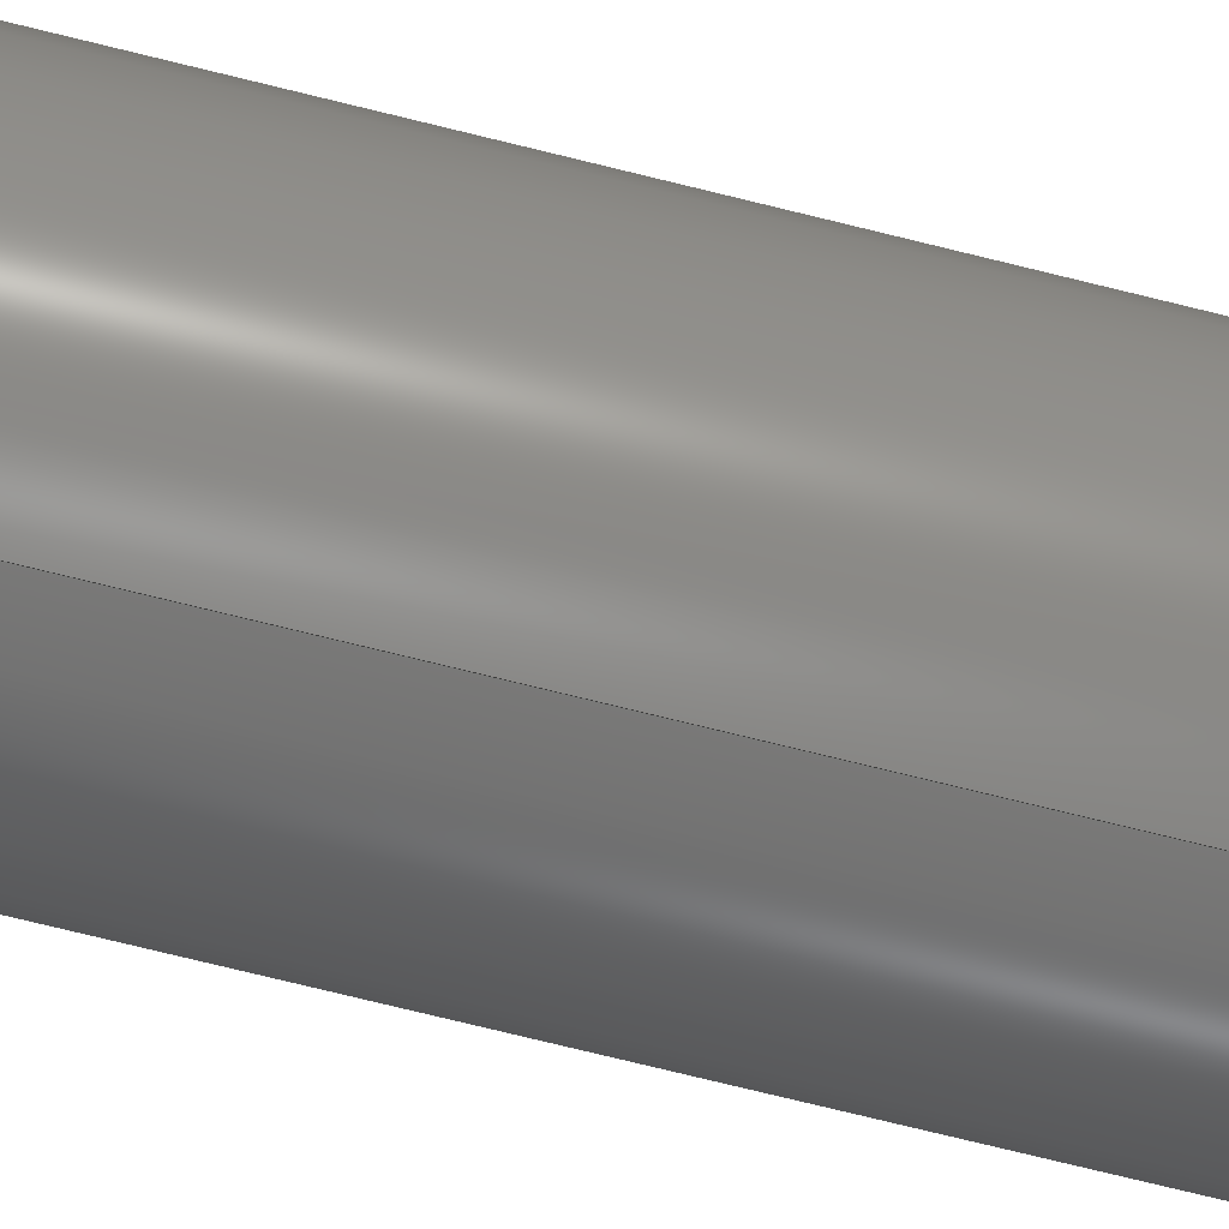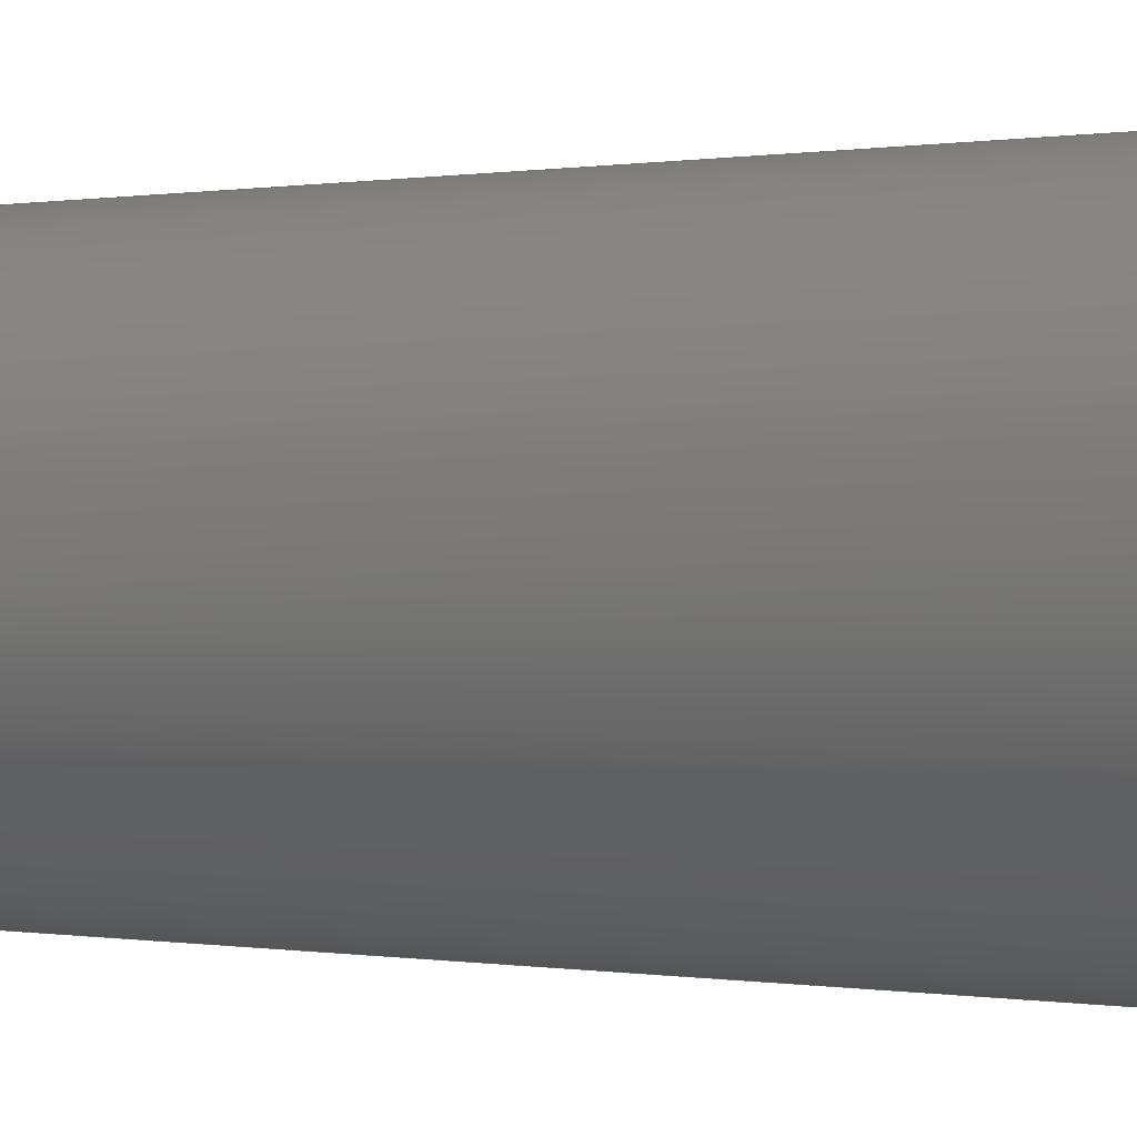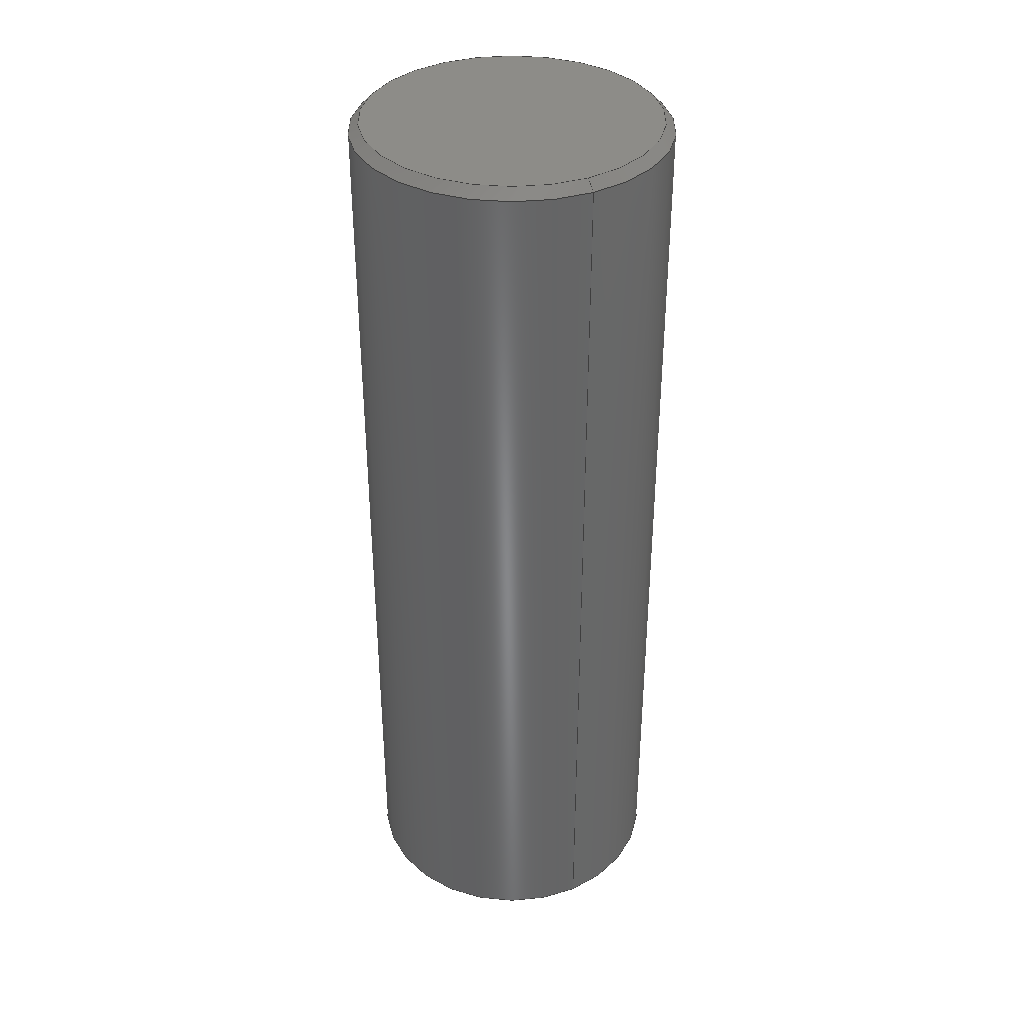
<metadata>
{"format":"step","ext":"step","renderer":"f3d","projection":"perspective","resolution":1024,"background":"white","views":[{"elev":-78.8,"azim":76.4,"up":"+Z"},{"elev":0.1,"azim":130.3,"up":"+Z"},{"elev":36.7,"azim":152.3,"up":"+Y"}]}
</metadata>
<code>
ISO-10303-21;
DATA;
#1 = VERTEX_POINT ( 'NONE', #8 ) ;
#2 = DATE_AND_TIME ( #253, #139 ) ;
#3 = ORIENTED_EDGE ( 'NONE', *, *, #147, .F. ) ;
#4 = VECTOR ( 'NONE', #257, 1000 ) ;
#5 = EDGE_LOOP ( 'NONE', ( #193, #69, #7, #272 ) ) ;
#6 = LINE ( 'NONE', #22, #113 ) ;
#7 = ORIENTED_EDGE ( 'NONE', *, *, #218, .T. ) ;
#8 = CARTESIAN_POINT ( 'NONE',  ( 2.449e-16, -5.875, 2 ) ) ;
#9 = DIRECTION ( 'NONE',  ( 0, 1, 0 ) ) ;
#10 = DIRECTION ( 'NONE',  ( 0, 0, 1 ) ) ;
#11 = AXIS2_PLACEMENT_3D ( 'NONE', #144, #248, #52 ) ;
#12 = CARTESIAN_POINT ( 'NONE',  ( 0, 5.875, 0 ) ) ;
#13 = CARTESIAN_POINT ( 'NONE',  ( 0, -6, 0 ) ) ;
#14 = FACE_OUTER_BOUND ( 'NONE', #85, .T. ) ;
#15 = CC_DESIGN_PERSON_AND_ORGANIZATION_ASSIGNMENT ( #187, #250, ( #34 ) ) ;
#16 = COORDINATED_UNIVERSAL_TIME_OFFSET ( 1, 0, .AHEAD. ) ;
#17 = COORDINATED_UNIVERSAL_TIME_OFFSET ( 1, 0, .AHEAD. ) ;
#18 = MECHANICAL_CONTEXT ( 'NONE', #210, 'mechanical' ) ;
#19 = COORDINATED_UNIVERSAL_TIME_OFFSET ( 1, 0, .AHEAD. ) ;
#20 = VECTOR ( 'NONE', #183, 1000 ) ;
#21 = ADVANCED_FACE ( 'NONE', ( #180 ), #207, .T. ) ;
#22 = CARTESIAN_POINT ( 'NONE',  ( 2.296e-16, 6, 1.875 ) ) ;
#23 = CARTESIAN_POINT ( 'NONE',  ( 0, -5.875, 0 ) ) ;
#24 = CARTESIAN_POINT ( 'NONE',  ( 0, 6, 0 ) ) ;
#25 = EDGE_CURVE ( 'NONE', #236, #170, #72, .T. ) ;
#26 = EDGE_LOOP ( 'NONE', ( #157, #196 ) ) ;
#27 = APPLICATION_CONTEXT ( 'configuration controlled 3d designs of mechanical parts and assemblies' ) ;
#28 = ORIENTED_EDGE ( 'NONE', *, *, #39, .T. ) ;
#29 =( GEOMETRIC_REPRESENTATION_CONTEXT ( 3 ) GLOBAL_UNCERTAINTY_ASSIGNED_CONTEXT ( ( #118 ) ) GLOBAL_UNIT_ASSIGNED_CONTEXT ( ( #143, #122, #31 ) ) REPRESENTATION_CONTEXT ( 'NONE', 'WORKASPACE' ) );
#30 = CARTESIAN_POINT ( 'NONE',  ( 0, -6, 1.875 ) ) ;
#31 =( NAMED_UNIT ( * ) SI_UNIT ( $, .STERADIAN. ) SOLID_ANGLE_UNIT ( ) );
#32 = CIRCLE ( 'NONE', #231, 1.875 ) ;
#33 = DIRECTION ( 'NONE',  ( -0, -1, -0 ) ) ;
#34 = PRODUCT_DEFINITION_FORMATION_WITH_SPECIFIED_SOURCE ( 'ANY', '', #128, .NOT_KNOWN. ) ;
#35 = PLANE ( 'NONE',  #110 ) ;
#36 = ADVANCED_FACE ( 'NONE', ( #221 ), #151, .T. ) ;
#37 = COORDINATED_UNIVERSAL_TIME_OFFSET ( 1, 0, .AHEAD. ) ;
#38 = PERSON_AND_ORGANIZATION ( #90, #220 ) ;
#39 = EDGE_CURVE ( 'NONE', #112, #41, #6, .T. ) ;
#40 = PERSON_AND_ORGANIZATION ( #90, #220 ) ;
#41 = VERTEX_POINT ( 'NONE', #152 ) ;
#42 = PERSON_AND_ORGANIZATION_ROLE ( 'design_supplier' ) ;
#43 = ORIENTED_EDGE ( 'NONE', *, *, #200, .T. ) ;
#44 = DIRECTION ( 'NONE',  ( -0, -1, -0 ) ) ;
#45 = CARTESIAN_POINT ( 'NONE',  ( 2.373e-16, -6, -1.875 ) ) ;
#46 = VECTOR ( 'NONE', #219, 1000 ) ;
#47 = CC_DESIGN_PERSON_AND_ORGANIZATION_ASSIGNMENT ( #269, #150, ( #128 ) ) ;
#48 = LOCAL_TIME ( 17, 25, 46, #19 ) ;
#49 = DIRECTION ( 'NONE',  ( 0, 0, -1 ) ) ;
#50 = ORIENTED_EDGE ( 'NONE', *, *, #141, .T. ) ;
#51 = VERTEX_POINT ( 'NONE', #45 ) ;
#52 = DIRECTION ( 'NONE',  ( 0, 0, 1 ) ) ;
#53 = AXIS2_PLACEMENT_3D ( 'NONE', #12, #74, #125 ) ;
#54 = DIRECTION ( 'NONE',  ( -0, -1, -0 ) ) ;
#55 = CARTESIAN_POINT ( 'NONE',  ( 0, 5.875, -2 ) ) ;
#56 = CIRCLE ( 'NONE', #243, 2 ) ;
#57 = CARTESIAN_POINT ( 'NONE',  ( 0, -5.875, -2 ) ) ;
#58 = PERSON_AND_ORGANIZATION ( #90, #220 ) ;
#59 = EDGE_CURVE ( 'NONE', #41, #1, #134, .T. ) ;
#60 = AXIS2_PLACEMENT_3D ( 'NONE', #185, #265, #99 ) ;
#61 = CALENDAR_DATE ( 2022, 15, 2 ) ;
#62 = ORIENTED_EDGE ( 'NONE', *, *, #25, .F. ) ;
#63 = DIRECTION ( 'NONE',  ( 0, 0, 1 ) ) ;
#64 = APPROVAL ( #165, 'UNSPECIFIED' ) ;
#65 = CC_DESIGN_APPROVAL ( #274, ( #117 ) ) ;
#66 = ORIENTED_EDGE ( 'NONE', *, *, #189, .T. ) ;
#67 = EDGE_LOOP ( 'NONE', ( #263, #50, #240, #97 ) ) ;
#68 = EDGE_CURVE ( 'NONE', #1, #170, #238, .T. ) ;
#69 = ORIENTED_EDGE ( 'NONE', *, *, #172, .F. ) ;
#70 = VECTOR ( 'NONE', #264, 1000 ) ;
#71 = DIRECTION ( 'NONE',  ( -0, 1, -0 ) ) ;
#72 = LINE ( 'NONE', #173, #4 ) ;
#73 = ADVANCED_FACE ( 'NONE', ( #199 ), #94, .T. ) ;
#74 = DIRECTION ( 'NONE',  ( 0, -1, 0 ) ) ;
#75 = AXIS2_PLACEMENT_3D ( 'NONE', #159, #9, #100 ) ;
#76 = DIRECTION ( 'NONE',  ( 0, -0, 1 ) ) ;
#77 = CARTESIAN_POINT ( 'NONE',  ( 2.449e-16, -5.875, -2 ) ) ;
#78 = DESIGN_CONTEXT ( 'detailed design', #27, 'design' ) ;
#79 = DIRECTION ( 'NONE',  ( 0, 1, 0 ) ) ;
#80 = SHAPE_DEFINITION_REPRESENTATION ( #156, #255 ) ;
#81 = APPROVAL_STATUS ( 'not_yet_approved' ) ;
#82 = ADVANCED_FACE ( 'NONE', ( #136 ), #247, .T. ) ;
#83 = PERSON_AND_ORGANIZATION ( #90, #220 ) ;
#84 = AXIS2_PLACEMENT_3D ( 'NONE', #23, #95, #114 ) ;
#85 = EDGE_LOOP ( 'NONE', ( #223, #43 ) ) ;
#86 = CC_DESIGN_APPROVAL ( #64, ( #34 ) ) ;
#87 = CARTESIAN_POINT ( 'NONE',  ( 0, 0, 0 ) ) ;
#88 = ORIENTED_EDGE ( 'NONE', *, *, #59, .F. ) ;
#89 = APPROVAL_STATUS ( 'not_yet_approved' ) ;
#90 = PERSON ( 'UNSPECIFIED', 'UNSPECIFIED', 'UNSPECIFIED', ('UNSPECIFIED'), ('UNSPECIFIED'), ('UNSPECIFIED') ) ;
#91 = DIRECTION ( 'NONE',  ( 0, 0, -1 ) ) ;
#92 = CLOSED_SHELL ( 'NONE', ( #21, #184, #73, #36, #262, #121, #252, #82 ) ) ;
#93 = ORIENTED_EDGE ( 'NONE', *, *, #218, .F. ) ;
#94 = CYLINDRICAL_SURFACE ( 'NONE', #160, 2 ) ;
#95 = DIRECTION ( 'NONE',  ( -0, 1, -0 ) ) ;
#96 = CIRCLE ( 'NONE', #266, 1.875 ) ;
#97 = ORIENTED_EDGE ( 'NONE', *, *, #189, .F. ) ;
#98 = APPROVAL ( #81, 'UNSPECIFIED' ) ;
#99 = DIRECTION ( 'NONE',  ( 0, -0, 1 ) ) ;
#100 = DIRECTION ( 'NONE',  ( 0, 0, 1 ) ) ;
#101 = AXIS2_PLACEMENT_3D ( 'NONE', #87, #63, #188 ) ;
#102 = EDGE_CURVE ( 'NONE', #170, #1, #56, .T. ) ;
#103 = DIRECTION ( 'NONE',  ( 0, 0.7071, 0.7071 ) ) ;
#104 = PLANE ( 'NONE',  #60 ) ;
#105 = DATE_TIME_ROLE ( 'creation_date' ) ;
#106 = AXIS2_PLACEMENT_3D ( 'NONE', #209, #181, #140 ) ;
#107 = APPROVAL_ROLE ( '' ) ;
#108 = APPLICATION_PROTOCOL_DEFINITION ( 'international standard', 'config_control_design', 1994, #210 ) ;
#109 = ORIENTED_EDGE ( 'NONE', *, *, #102, .T. ) ;
#110 = AXIS2_PLACEMENT_3D ( 'NONE', #228, #79, #76 ) ;
#111 = CALENDAR_DATE ( 2022, 15, 2 ) ;
#112 = VERTEX_POINT ( 'NONE', #267 ) ;
#113 = VECTOR ( 'NONE', #237, 1000 ) ;
#114 = DIRECTION ( 'NONE',  ( 0, 0, 1 ) ) ;
#115 = DIRECTION ( 'NONE',  ( 0, -1, 0 ) ) ;
#116 = ORIENTED_EDGE ( 'NONE', *, *, #200, .F. ) ;
#117 = PRODUCT_DEFINITION ( 'UNKNOWN', '', #34, #78 ) ;
#118 = UNCERTAINTY_MEASURE_WITH_UNIT (LENGTH_MEASURE( 1e-05 ), #143, 'distance_accuracy_value', 'NONE');
#119 = LINE ( 'NONE', #205, #20 ) ;
#120 = DIRECTION ( 'NONE',  ( 0, 0, 1 ) ) ;
#121 = ADVANCED_FACE ( 'NONE', ( #245 ), #35, .F. ) ;
#122 =( NAMED_UNIT ( * ) PLANE_ANGLE_UNIT ( ) SI_UNIT ( $, .RADIAN. ) );
#123 = DIRECTION ( 'NONE',  ( 0, 0, 1 ) ) ;
#124 = VECTOR ( 'NONE', #103, 1000 ) ;
#125 = DIRECTION ( 'NONE',  ( 0, 0, 1 ) ) ;
#126 = PERSON_AND_ORGANIZATION_ROLE ( 'classification_officer' ) ;
#127 = APPROVAL_DATE_TIME ( #214, #274 ) ;
#128 = PRODUCT ( '13-017714', '13-017714', '', ( #18 ) ) ;
#129 = APPROVAL_DATE_TIME ( #215, #98 ) ;
#130 = CALENDAR_DATE ( 2022, 15, 2 ) ;
#131 = DATE_AND_TIME ( #61, #48 ) ;
#132 = AXIS2_PLACEMENT_3D ( 'NONE', #138, #258, #91 ) ;
#133 = DIRECTION ( 'NONE',  ( 0, 0, -1 ) ) ;
#134 = LINE ( 'NONE', #153, #46 ) ;
#135 = APPROVAL_PERSON_ORGANIZATION ( #40, #64, #107 ) ;
#136 = FACE_OUTER_BOUND ( 'NONE', #5, .T. ) ;
#137 = VERTEX_POINT ( 'NONE', #208 ) ;
#138 = CARTESIAN_POINT ( 'NONE',  ( 0, 6, 0 ) ) ;
#139 = LOCAL_TIME ( 17, 25, 46, #270 ) ;
#140 = DIRECTION ( 'NONE',  ( 0, 0, 1 ) ) ;
#141 = EDGE_CURVE ( 'NONE', #51, #170, #229, .T. ) ;
#142 = DIRECTION ( 'NONE',  ( 0, 0, 1 ) ) ;
#143 =( LENGTH_UNIT ( ) NAMED_UNIT ( * ) SI_UNIT ( .MILLI., .METRE. ) );
#144 = CARTESIAN_POINT ( 'NONE',  ( 0, 6, 0 ) ) ;
#145 = EDGE_CURVE ( 'NONE', #222, #51, #96, .T. ) ;
#146 = PERSON_AND_ORGANIZATION ( #90, #220 ) ;
#147 = EDGE_CURVE ( 'NONE', #236, #41, #273, .T. ) ;
#148 = DATE_TIME_ROLE ( 'classification_date' ) ;
#149 = APPROVAL_ROLE ( '' ) ;
#150 = PERSON_AND_ORGANIZATION_ROLE ( 'design_owner' ) ;
#151 = CYLINDRICAL_SURFACE ( 'NONE', #155, 2 ) ;
#152 = CARTESIAN_POINT ( 'NONE',  ( 2.449e-16, 5.875, 2 ) ) ;
#153 = CARTESIAN_POINT ( 'NONE',  ( 2.449e-16, 6, 2 ) ) ;
#154 = AXIS2_PLACEMENT_3D ( 'NONE', #164, #161, #142 ) ;
#155 = AXIS2_PLACEMENT_3D ( 'NONE', #235, #44, #133 ) ;
#156 = PRODUCT_DEFINITION_SHAPE ( 'NONE', 'NONE',  #117 ) ;
#157 = ORIENTED_EDGE ( 'NONE', *, *, #145, .T. ) ;
#158 = ORIENTED_EDGE ( 'NONE', *, *, #145, .F. ) ;
#159 = CARTESIAN_POINT ( 'NONE',  ( 0, 6, 0 ) ) ;
#160 = AXIS2_PLACEMENT_3D ( 'NONE', #176, #259, #49 ) ;
#161 = DIRECTION ( 'NONE',  ( -0, 1, -0 ) ) ;
#162 = CARTESIAN_POINT ( 'NONE',  ( 0, -6, 0 ) ) ;
#163 = CARTESIAN_POINT ( 'NONE',  ( 0, -5.875, 2 ) ) ;
#164 = CARTESIAN_POINT ( 'NONE',  ( 0, -5.875, 0 ) ) ;
#165 = APPROVAL_STATUS ( 'not_yet_approved' ) ;
#166 = CONICAL_SURFACE ( 'NONE', #154, 2, 0.7854 ) ;
#167 = PERSON_AND_ORGANIZATION ( #90, #220 ) ;
#168 = ORIENTED_EDGE ( 'NONE', *, *, #141, .F. ) ;
#169 = APPLICATION_PROTOCOL_DEFINITION ( 'international standard', 'config_control_design', 1994, #27 ) ;
#170 = VERTEX_POINT ( 'NONE', #57 ) ;
#171 = APPROVAL_DATE_TIME ( #131, #64 ) ;
#172 = EDGE_CURVE ( 'NONE', #137, #112, #198, .T. ) ;
#173 = CARTESIAN_POINT ( 'NONE',  ( 0, 6, -2 ) ) ;
#174 = APPROVAL_PERSON_ORGANIZATION ( #58, #98, #149 ) ;
#175 = ORIENTED_EDGE ( 'NONE', *, *, #25, .T. ) ;
#176 = CARTESIAN_POINT ( 'NONE',  ( 0, 6, 0 ) ) ;
#177 = CC_DESIGN_DATE_AND_TIME_ASSIGNMENT ( #212, #105, ( #117 ) ) ;
#178 = DIRECTION ( 'NONE',  ( 0, 0, -1 ) ) ;
#179 = AXIS2_PLACEMENT_3D ( 'NONE', #268, #246, #10 ) ;
#180 = FACE_OUTER_BOUND ( 'NONE', #197, .T. ) ;
#181 = DIRECTION ( 'NONE',  ( -0, 1, -0 ) ) ;
#182 = CONICAL_SURFACE ( 'NONE', #106, 2, 0.7854 ) ;
#183 = DIRECTION ( 'NONE',  ( 0, -0.7071, -0.7071 ) ) ;
#184 = ADVANCED_FACE ( 'NONE', ( #242 ), #166, .T. ) ;
#185 = CARTESIAN_POINT ( 'NONE',  ( 0, 6, 0 ) ) ;
#186 = LOCAL_TIME ( 17, 25, 46, #16 ) ;
#187 = PERSON_AND_ORGANIZATION ( #90, #220 ) ;
#188 = DIRECTION ( 'NONE',  ( 1, 0, 0 ) ) ;
#189 = EDGE_CURVE ( 'NONE', #222, #1, #226, .T. ) ;
#190 = PERSON_AND_ORGANIZATION_ROLE ( 'creator' ) ;
#191 = EDGE_LOOP ( 'NONE', ( #202, #233, #217, #62 ) ) ;
#192 = SECURITY_CLASSIFICATION ( '', '', #271 ) ;
#193 = ORIENTED_EDGE ( 'NONE', *, *, #39, .F. ) ;
#194 = APPROVAL_ROLE ( '' ) ;
#195 = CC_DESIGN_DATE_AND_TIME_ASSIGNMENT ( #2, #148, ( #192 ) ) ;
#196 = ORIENTED_EDGE ( 'NONE', *, *, #216, .T. ) ;
#197 = EDGE_LOOP ( 'NONE', ( #116, #28, #3, #93 ) ) ;
#198 = CIRCLE ( 'NONE', #75, 1.875 ) ;
#199 = FACE_OUTER_BOUND ( 'NONE', #191, .T. ) ;
#200 = EDGE_CURVE ( 'NONE', #112, #137, #256, .T. ) ;
#201 = ORIENTED_EDGE ( 'NONE', *, *, #230, .T. ) ;
#202 = ORIENTED_EDGE ( 'NONE', *, *, #147, .T. ) ;
#203 = FACE_OUTER_BOUND ( 'NONE', #254, .T. ) ;
#204 = PRODUCT_RELATED_PRODUCT_CATEGORY ( 'detail', '', ( #128 ) ) ;
#205 = CARTESIAN_POINT ( 'NONE',  ( 0, 6, -1.875 ) ) ;
#206 = AXIS2_PLACEMENT_3D ( 'NONE', #24, #115, #178 ) ;
#207 = CONICAL_SURFACE ( 'NONE', #132, 1.875, 0.7854 ) ;
#208 = CARTESIAN_POINT ( 'NONE',  ( 0, 6, -1.875 ) ) ;
#209 = CARTESIAN_POINT ( 'NONE',  ( 0, -5.875, 0 ) ) ;
#210 = APPLICATION_CONTEXT ( 'configuration controlled 3d designs of mechanical parts and assemblies' ) ;
#211 = CC_DESIGN_APPROVAL ( #98, ( #192 ) ) ;
#212 = DATE_AND_TIME ( #232, #224 ) ;
#213 = MANIFOLD_SOLID_BREP ( 'Chamfer1', #92 ) ;
#214 = DATE_AND_TIME ( #111, #186 ) ;
#215 = DATE_AND_TIME ( #130, #227 ) ;
#216 = EDGE_CURVE ( 'NONE', #51, #222, #32, .T. ) ;
#217 = ORIENTED_EDGE ( 'NONE', *, *, #68, .T. ) ;
#218 = EDGE_CURVE ( 'NONE', #137, #236, #119, .T. ) ;
#219 = DIRECTION ( 'NONE',  ( -0, -1, -0 ) ) ;
#220 = ORGANIZATION ( 'UNSPECIFIED', 'UNSPECIFIED', '' ) ;
#221 = FACE_OUTER_BOUND ( 'NONE', #234, .T. ) ;
#222 = VERTEX_POINT ( 'NONE', #30 ) ;
#223 = ORIENTED_EDGE ( 'NONE', *, *, #172, .T. ) ;
#224 = LOCAL_TIME ( 17, 25, 46, #17 ) ;
#225 = CC_DESIGN_PERSON_AND_ORGANIZATION_ASSIGNMENT ( #38, #190, ( #117 ) ) ;
#226 = LINE ( 'NONE', #163, #124 ) ;
#227 = LOCAL_TIME ( 17, 25, 46, #37 ) ;
#228 = CARTESIAN_POINT ( 'NONE',  ( 0, -6, 0 ) ) ;
#229 = LINE ( 'NONE', #77, #70 ) ;
#230 = EDGE_CURVE ( 'NONE', #41, #236, #261, .T. ) ;
#231 = AXIS2_PLACEMENT_3D ( 'NONE', #13, #33, #244 ) ;
#232 = CALENDAR_DATE ( 2022, 15, 2 ) ;
#233 = ORIENTED_EDGE ( 'NONE', *, *, #59, .T. ) ;
#234 = EDGE_LOOP ( 'NONE', ( #88, #201, #175, #109 ) ) ;
#235 = CARTESIAN_POINT ( 'NONE',  ( 0, 6, 0 ) ) ;
#236 = VERTEX_POINT ( 'NONE', #55 ) ;
#237 = DIRECTION ( 'NONE',  ( 8.66e-17, -0.7071, 0.7071 ) ) ;
#238 = CIRCLE ( 'NONE', #84, 2 ) ;
#239 = ORIENTED_EDGE ( 'NONE', *, *, #102, .F. ) ;
#240 = ORIENTED_EDGE ( 'NONE', *, *, #68, .F. ) ;
#241 = CC_DESIGN_PERSON_AND_ORGANIZATION_ASSIGNMENT ( #146, #42, ( #34 ) ) ;
#242 = FACE_OUTER_BOUND ( 'NONE', #67, .T. ) ;
#243 = AXIS2_PLACEMENT_3D ( 'NONE', #260, #71, #120 ) ;
#244 = DIRECTION ( 'NONE',  ( 0, 0, 1 ) ) ;
#245 = FACE_OUTER_BOUND ( 'NONE', #26, .T. ) ;
#246 = DIRECTION ( 'NONE',  ( 0, -1, 0 ) ) ;
#247 = CONICAL_SURFACE ( 'NONE', #206, 1.875, 0.7854 ) ;
#248 = DIRECTION ( 'NONE',  ( 0, 1, 0 ) ) ;
#249 = CC_DESIGN_PERSON_AND_ORGANIZATION_ASSIGNMENT ( #83, #126, ( #192 ) ) ;
#250 = PERSON_AND_ORGANIZATION_ROLE ( 'creator' ) ;
#251 = APPROVAL_PERSON_ORGANIZATION ( #167, #274, #194 ) ;
#252 = ADVANCED_FACE ( 'NONE', ( #203 ), #182, .T. ) ;
#253 = CALENDAR_DATE ( 2022, 15, 2 ) ;
#254 = EDGE_LOOP ( 'NONE', ( #168, #158, #66, #239 ) ) ;
#255 = ADVANCED_BREP_SHAPE_REPRESENTATION ( '13-017714', ( #213, #101 ), #29 ) ;
#256 = CIRCLE ( 'NONE', #11, 1.875 ) ;
#257 = DIRECTION ( 'NONE',  ( -0, -1, -0 ) ) ;
#258 = DIRECTION ( 'NONE',  ( 0, -1, 0 ) ) ;
#259 = DIRECTION ( 'NONE',  ( -0, -1, -0 ) ) ;
#260 = CARTESIAN_POINT ( 'NONE',  ( 0, -5.875, 0 ) ) ;
#261 = CIRCLE ( 'NONE', #179, 2 ) ;
#262 = ADVANCED_FACE ( 'NONE', ( #14 ), #104, .T. ) ;
#263 = ORIENTED_EDGE ( 'NONE', *, *, #216, .F. ) ;
#264 = DIRECTION ( 'NONE',  ( 8.66e-17, 0.7071, -0.7071 ) ) ;
#265 = DIRECTION ( 'NONE',  ( 0, 1, 0 ) ) ;
#266 = AXIS2_PLACEMENT_3D ( 'NONE', #162, #54, #123 ) ;
#267 = CARTESIAN_POINT ( 'NONE',  ( 2.373e-16, 6, 1.875 ) ) ;
#268 = CARTESIAN_POINT ( 'NONE',  ( 0, 5.875, 0 ) ) ;
#269 = PERSON_AND_ORGANIZATION ( #90, #220 ) ;
#270 = COORDINATED_UNIVERSAL_TIME_OFFSET ( 1, 0, .AHEAD. ) ;
#271 = SECURITY_CLASSIFICATION_LEVEL ( 'unclassified' ) ;
#272 = ORIENTED_EDGE ( 'NONE', *, *, #230, .F. ) ;
#273 = CIRCLE ( 'NONE', #53, 2 ) ;
#274 = APPROVAL ( #89, 'UNSPECIFIED' ) ;
#275 = CC_DESIGN_SECURITY_CLASSIFICATION ( #192, ( #34 ) ) ;
ENDSEC;
END-ISO-10303-21;

</code>
